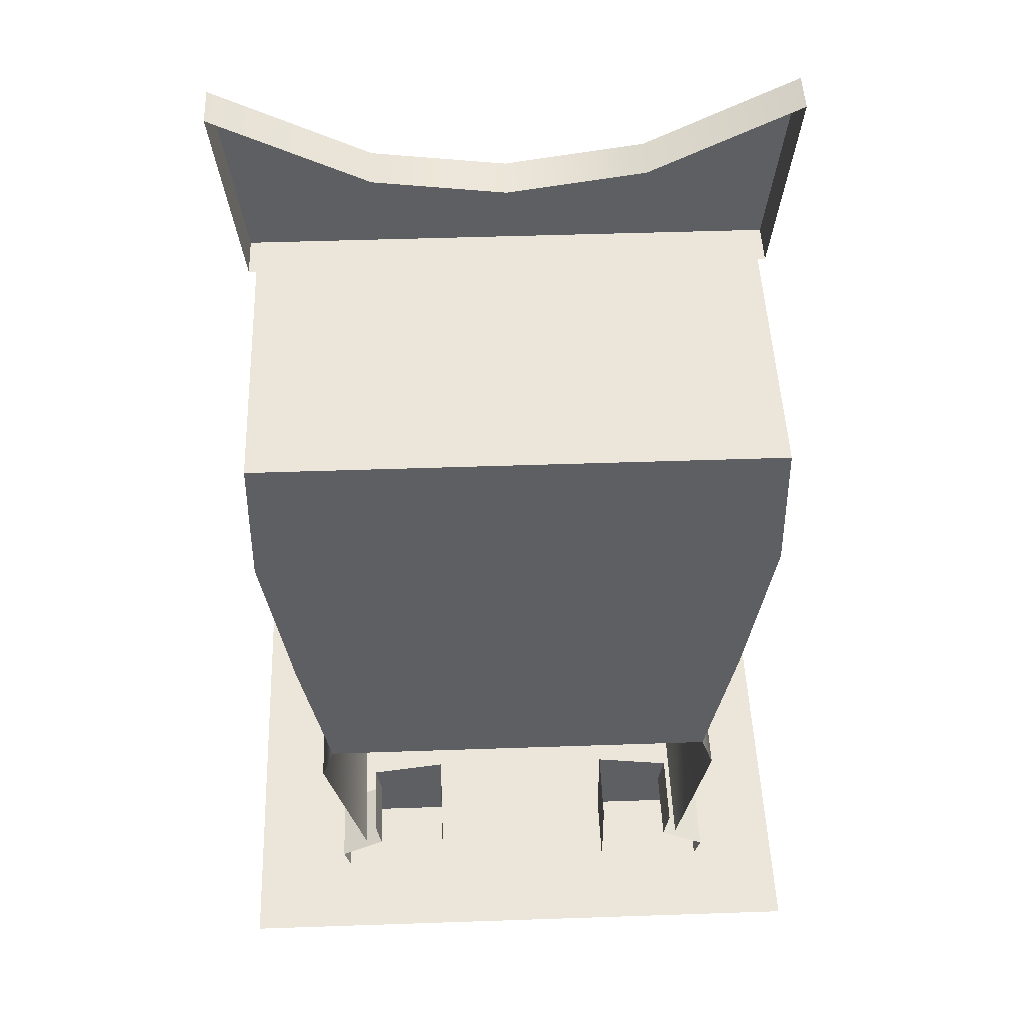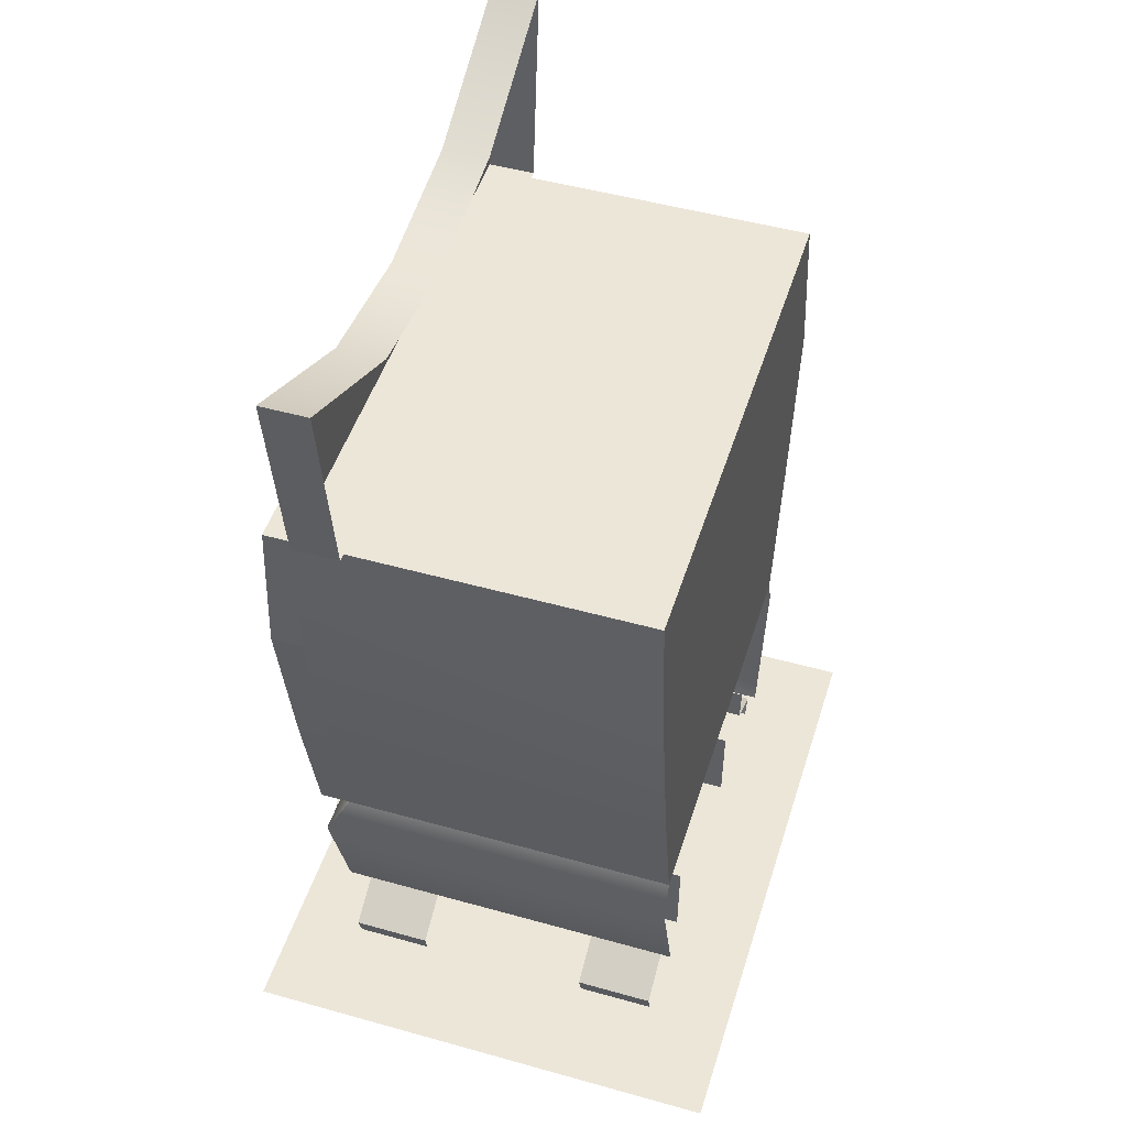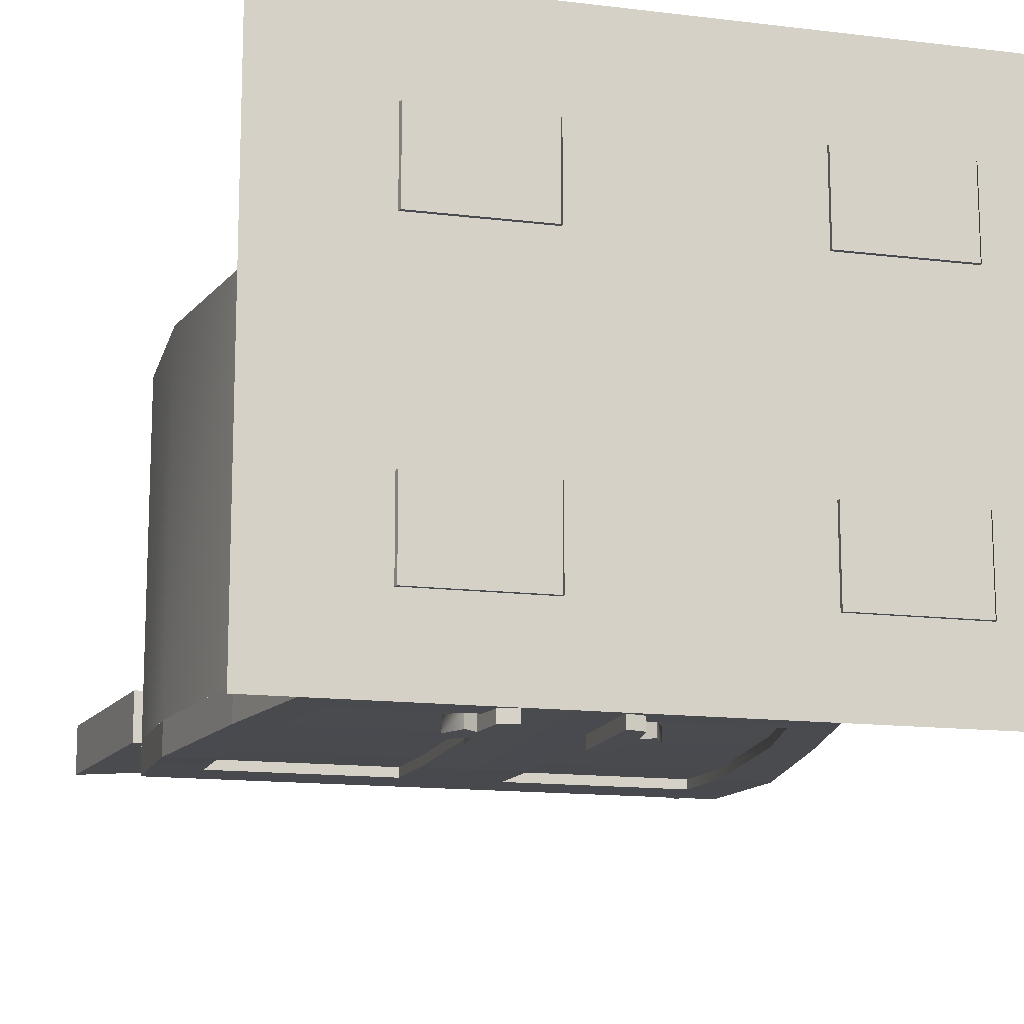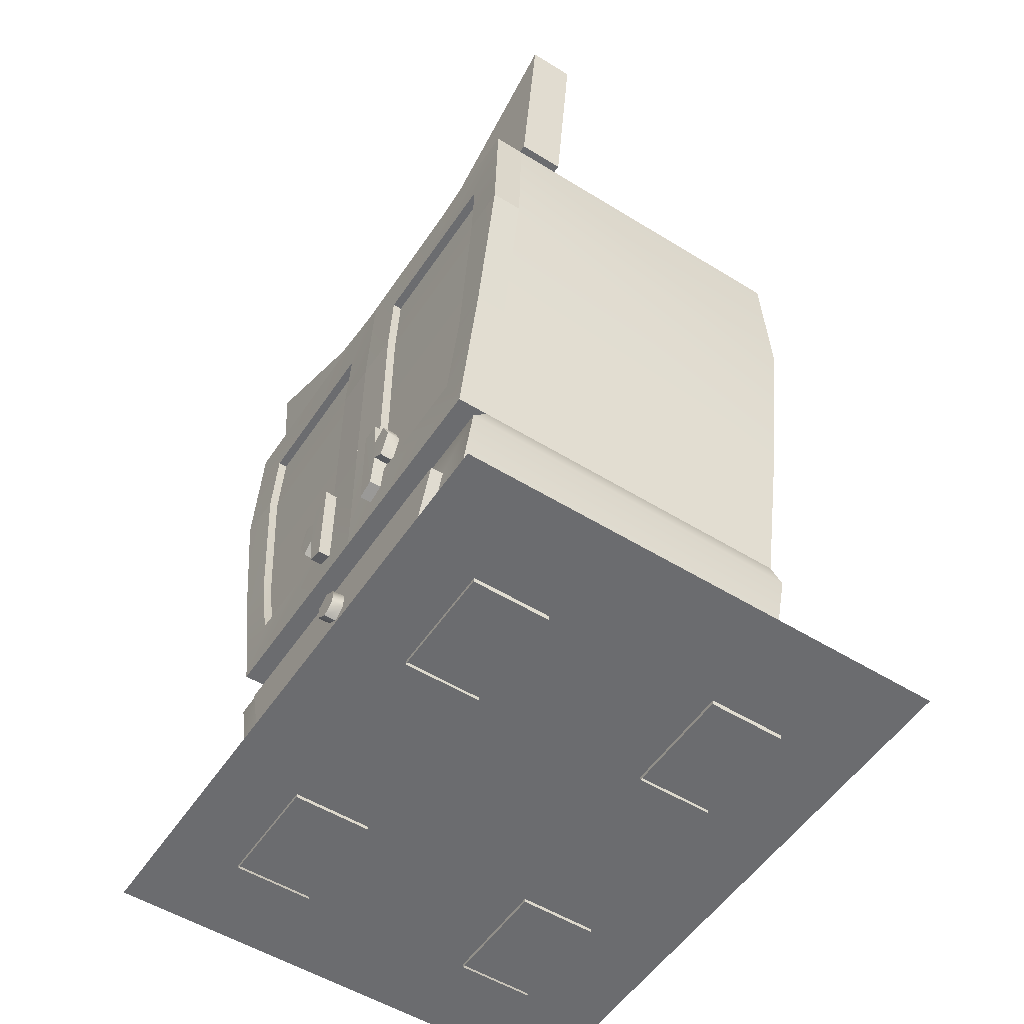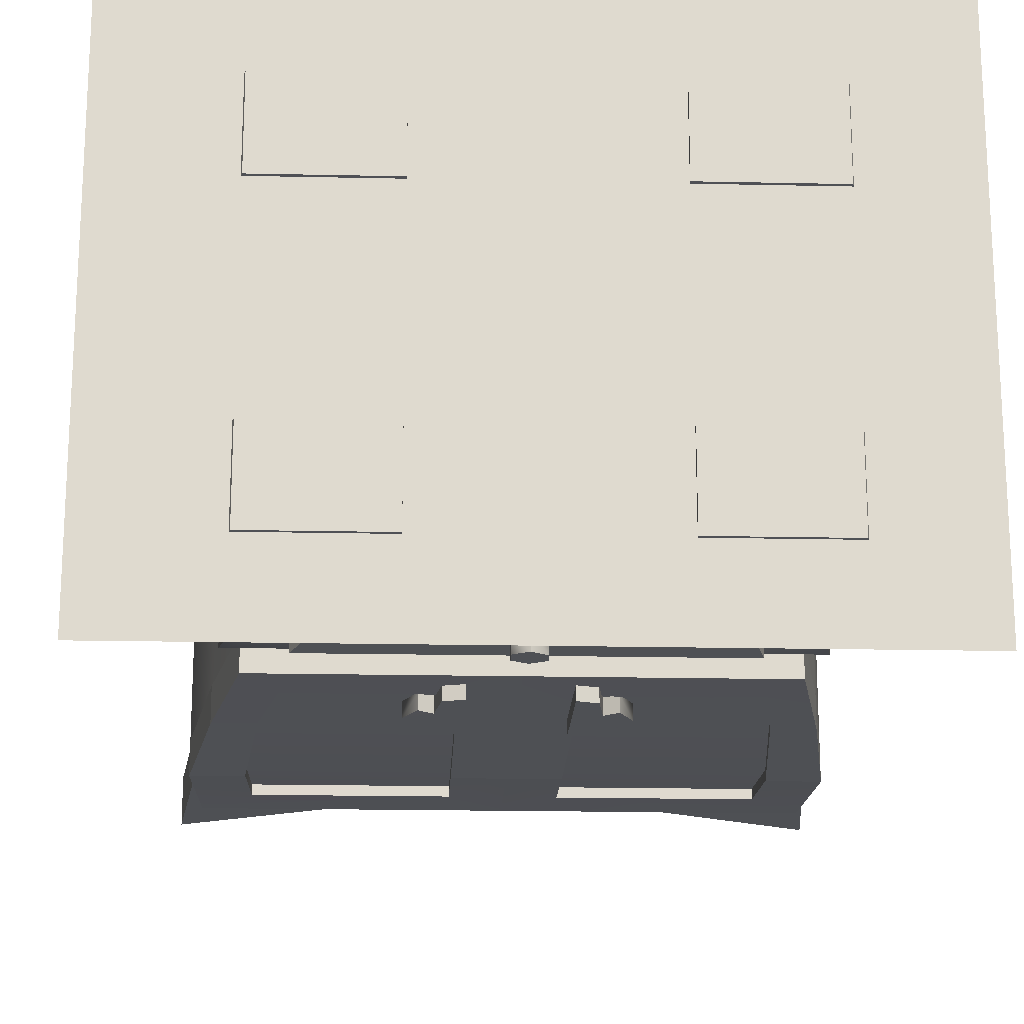
<metadata>
{"format":"obj","ext":"obj","renderer":"f3d","projection":"perspective","resolution":1024,"background":"white","views":[{"elev":48.5,"azim":177.8,"up":"+Z"},{"elev":48.8,"azim":107.3,"up":"+Z"},{"elev":-14.0,"azim":164.7,"up":"+Y"},{"elev":-53.7,"azim":56.7,"up":"+Z"},{"elev":-18.9,"azim":177.7,"up":"+Y"}]}
</metadata>
<code>
v 1.211 -1.24 0.5909
v 0.643 -1.24 0.6816
v 1.171 -1.24 0.3634
v 0.6473 -1.237 -0.001438
v 1.503 -1.24 0.1848
v 1.451 -1.237 -0.001438
v 1.503 -0.6759 0.1848
v 1.451 -0.6789 -0.001438
v 0.643 -0.6759 0.6816
v 0.6473 -0.6789 -0.001438
v 1.211 -0.6759 0.5909
v 1.171 -0.6759 0.3634
v -1.308 -1.24 0.5909
v -1.268 -1.24 0.3634
v -0.74 -1.24 0.6816
v -0.7444 -1.237 -0.001438
v -1.6 -1.24 0.1848
v -1.548 -1.237 -0.001438
v -1.6 -0.6759 0.1848
v -1.548 -0.6789 -0.001438
v -0.74 -0.6759 0.6816
v -0.7444 -0.6789 -0.001438
v -1.308 -0.6759 0.5909
v -1.268 -0.6759 0.3634
v -1.308 0.5945 0.5909
v -1.268 0.5945 0.3634
v -0.74 0.5945 0.6816
v -0.7444 0.5976 -0.001438
v -1.6 0.5945 0.1848
v -1.548 0.5976 -0.001438
v -1.6 1.158 0.1848
v -1.548 1.155 -0.001438
v -0.74 1.158 0.6816
v -0.7444 1.155 -0.001438
v -1.308 1.158 0.5909
v -1.268 1.158 0.3634
v 1.211 0.5945 0.5909
v 0.643 0.5945 0.6816
v 1.171 0.5945 0.3634
v 0.6473 0.5976 -0.001438
v 1.503 0.5945 0.1848
v 1.451 0.5976 -0.001438
v 1.503 1.158 0.1848
v 1.451 1.155 -0.001438
v 0.643 1.158 0.6816
v 0.6473 1.155 -0.001438
v 1.211 1.158 0.5909
v 1.171 1.158 0.3634
v 1.711 1.262 2.906
v 1.711 -1.193 2.906
v 1.496 1.262 1.844
v 1.496 -1.193 1.844
v 1.914 -1.193 4.156
v 1.914 1.262 4.156
v 1.897 -1.157 5.169
v 1.897 1.226 5.169
v -1.711 1.262 2.906
v -1.496 1.262 1.844
v -1.711 -1.193 2.906
v -1.496 -1.193 1.844
v -1.914 -1.193 4.156
v -1.897 -1.157 5.169
v -1.914 1.262 4.156
v -1.897 1.226 5.169
v 1.217 -1.447 1.336
v 0.3621 -1.447 1.336
v 1.015 -1.447 0.7804
v -1.217 -1.447 1.336
v -1.062 -1.447 0.7805
v -0.3968 -1.447 1.336
v 0.2369 -1.447 0.8585
v -0.2805 -1.447 0.8585
v -1.591 -1.356 1.57
v 1.591 -1.356 1.57
v -1.496 -1.193 1.844
v 1.496 -1.193 1.844
v 1.289 1.262 0.5459
v 1.591 1.262 1.57
v 1.289 -1.356 0.5459
v -1.591 1.262 1.57
v -1.35 1.262 0.5461
v -1.35 -1.356 0.5461
v 1.496 1.262 1.844
v -1.496 1.262 1.844
v 1.217 -1.356 1.336
v 1.015 -1.356 0.7804
v 0.4735 -1.356 1.57
v 0.3621 -1.356 1.336
v -1.217 -1.356 1.336
v -0.519 -1.356 1.57
v -0.3968 -1.356 1.336
v 0.3099 -1.356 0.69
v 0.2369 -1.356 0.8585
v -1.062 -1.356 0.7805
v -0.3669 -1.356 0.69
v -0.2805 -1.356 0.8585
v -1.889e-05 -1.534 0.9595
v 0.09496 -1.534 1.016
v -0.095 -1.534 1.026
v -1.889e-05 -1.534 1.183
v 0.09496 -1.534 1.126
v -0.09975 -1.534 1.126
v -1.883e-05 -1.422 1.183
v 0.09496 -1.422 1.126
v 0.09496 -1.422 1.016
v -1.883e-05 -1.422 0.9595
v -0.095 -1.422 1.026
v -0.09975 -1.422 1.126
v 2.138 -1.169 6.596
v 0.9881 -1.169 6.007
v 1.954 -1.169 5.169
v 0.007626 -1.169 5.879
v -1.954 -1.169 5.169
v -1.011 -1.169 6.032
v -2.123 -1.17 6.595
v -2.123 -0.8372 6.595
v -1.954 -0.8358 5.169
v 1.954 -0.8358 5.169
v 2.138 -0.8358 6.596
v 0.9881 -0.8358 6.007
v 0.007626 -0.8358 5.879
v -1.011 -0.8358 6.032
v 1.496 -1.193 1.844
v 1.496 -1.414 1.844
v -4.246e-05 -1.193 1.844
v -4.246e-05 -1.414 1.844
v -4.24e-05 -1.157 5.169
v 1.897 -1.157 5.169
v -4.268e-05 -1.193 4.156
v 1.914 -1.193 4.156
v 1.71 -1.193 2.906
v -0.0006298 -1.193 2.909
v 1.496 -1.193 1.844
v -4.245e-05 -1.193 1.844
v -4.24e-05 -1.379 5.169
v 1.897 -1.379 5.169
v 1.576 -1.342 4.159
v 0.3369 -1.342 4.159
v 1.445 -1.342 2.891
v 0.3365 -1.342 2.894
v 1.897 -1.157 5.169
v 1.897 -1.379 5.169
v 1.914 -1.193 4.156
v 1.914 -1.414 4.156
v -4.245e-05 -1.157 5.169
v -4.246e-05 -1.193 4.156
v -4.248e-05 -1.379 5.169
v -4.249e-05 -1.414 4.156
v 1.914 -1.414 4.156
v 1.71 -1.414 2.906
v -0.0006298 -1.193 2.909
v -0.0006298 -1.414 2.909
v -4.246e-05 -1.193 4.156
v -4.245e-05 -1.414 4.156
v 1.71 -1.193 2.906
v 1.71 -1.414 2.906
v 1.496 -1.414 1.844
v -4.245e-05 -1.193 1.844
v -4.248e-05 -1.414 1.844
v -0.0006298 -1.193 2.909
v -0.0006298 -1.414 2.909
v 0.3369 -1.385 4.759
v 1.566 -1.385 4.759
v 1.576 -1.408 4.159
v 0.3369 -1.408 4.159
v 1.445 -1.408 2.891
v 1.576 -1.408 4.159
v 0.3365 -1.408 2.894
v 0.3369 -1.408 4.159
v 1.306 -1.408 2.254
v 1.445 -1.408 2.891
v 0.3369 -1.408 2.254
v 0.3365 -1.408 2.894
v 0.3369 -1.319 4.759
v 1.566 -1.319 4.759
v 1.306 -1.342 2.254
v 0.3369 -1.342 2.254
v 0.2979 -1.498 2.021
v 0.4264 -1.498 2.062
v 0.2937 -1.498 2.76
v 0.4638 -1.498 2.319
v 0.4445 -1.498 2.526
v 0.4247 -1.498 2.77
v 0.5514 -1.496 2.258
v 0.6364 -1.496 2.43
v 0.5593 -1.496 2.588
v 0.2937 -1.395 2.76
v 0.2979 -1.395 2.021
v 0.4264 -1.395 2.062
v 0.4638 -1.395 2.319
v 0.5514 -1.397 2.258
v 0.6364 -1.397 2.43
v 0.5593 -1.397 2.588
v 0.4445 -1.395 2.526
v 0.4247 -1.395 2.77
v 1.401e-08 -1.193 1.844
v -1.496 -1.414 1.844
v 1.401e-08 -1.414 1.844
v -4.875e-08 -1.157 5.169
v 2.341e-07 -1.193 4.156
v -1.897 -1.157 5.169
v -1.914 -1.193 4.156
v -1.711 -1.193 2.906
v 0.0005874 -1.193 2.909
v -1.496 -1.193 1.844
v 0 -1.193 1.844
v -4.839e-08 -1.379 5.169
v -1.897 -1.379 5.169
v -1.577 -1.342 4.159
v -1.445 -1.342 2.891
v -0.3369 -1.342 4.159
v -0.3365 -1.342 2.894
v -1.897 -1.157 5.169
v -1.914 -1.193 4.156
v -1.897 -1.379 5.169
v -1.914 -1.414 4.156
v 2.546e-14 -1.157 5.169
v 3.098e-08 -1.379 5.169
v 1.401e-08 -1.193 4.156
v 3.64e-08 -1.414 4.156
v -1.914 -1.414 4.156
v -1.711 -1.414 2.906
v 0.0005874 -1.193 2.909
v 1.414e-08 -1.193 4.156
v 0.0005873 -1.414 2.909
v -4.562e-09 -1.414 4.156
v -1.711 -1.193 2.906
v -1.711 -1.414 2.906
v -1.496 -1.414 1.844
v -9.77e-12 -1.193 1.844
v 0.0005874 -1.193 2.909
v 2.862e-08 -1.414 1.844
v 0.0005874 -1.414 2.909
v -0.3369 -1.385 4.759
v -1.566 -1.385 4.759
v -1.577 -1.408 4.159
v -0.3369 -1.408 4.159
v -1.445 -1.408 2.891
v -1.577 -1.408 4.159
v -0.3365 -1.408 2.894
v -0.3369 -1.408 4.159
v -1.306 -1.408 2.254
v -1.445 -1.408 2.891
v -0.3369 -1.408 2.254
v -0.3365 -1.408 2.894
v -0.3369 -1.319 4.759
v -1.566 -1.319 4.759
v -1.306 -1.342 2.254
v -0.3369 -1.342 2.254
v -0.2909 -1.499 2.022
v -0.2866 -1.499 2.761
v -0.4194 -1.499 2.063
v -0.4568 -1.499 2.32
v -0.4374 -1.499 2.527
v -0.4176 -1.499 2.771
v -0.5443 -1.497 2.259
v -0.6293 -1.497 2.431
v -0.5523 -1.497 2.589
v -0.2866 -1.397 2.761
v -0.2909 -1.397 2.022
v -0.4194 -1.397 2.063
v -0.4568 -1.397 2.32
v -0.5443 -1.399 2.259
v -0.6293 -1.399 2.431
v -0.5523 -1.399 2.589
v -0.4374 -1.397 2.527
v -0.4176 -1.397 2.771
v -2.191 -1.698 -0.03109
v 2.19 -1.698 -0.03109
v 2.19 -1.698 6.66
v -2.191 -1.698 6.66
v 2.19 1.798 6.66
v -2.191 1.798 6.66
v 2.19 1.798 -0.03109
v -2.191 1.798 -0.03109
v -2.225 -1.775 0.025
v 2.225 -1.775 0.025
v 2.225 1.775 0.025
v -2.225 1.775 0.025
g foot1 feet closetBoy
f 1 2 3
f 3 2 4
f 5 3 6
f 3 4 6
f 5 6 7
f 6 8 7
f 2 9 4
f 4 9 10
f 1 3 11
f 3 12 11
f 3 5 12
f 5 7 12
g foot2 feet closetBoy
f 13 14 15
f 14 16 15
f 17 18 14
f 14 18 16
f 17 19 18
f 18 19 20
f 15 16 21
f 16 22 21
f 13 23 14
f 14 23 24
f 14 24 17
f 17 24 19
g foot3 feet closetBoy
f 25 26 27
f 26 28 27
f 29 30 26
f 26 30 28
f 29 31 30
f 30 31 32
f 27 28 33
f 28 34 33
f 25 35 26
f 26 35 36
f 26 36 29
f 29 36 31
g foot4 feet closetBoy
f 37 38 39
f 39 38 40
f 41 39 42
f 39 40 42
f 41 42 43
f 42 44 43
f 38 45 40
f 40 45 46
f 37 39 47
f 39 48 47
f 39 41 48
f 41 43 48
g closet_side2 sides closetBoy
f 49 50 51
f 50 52 51
f 53 54 55
f 56 55 54
f 54 53 49
f 53 50 49
g closet_side3 sides closetBoy
f 57 58 59
f 59 58 60
f 61 62 63
f 64 63 62
f 63 57 61
f 61 57 59
g bottom drawer closetBoy
f 65 66 67
f 68 69 70
f 67 66 71
f 69 72 70
f 66 70 71
f 72 71 70
f 73 74 75
f 74 76 75
f 77 78 79
f 78 74 79
f 80 81 73
f 81 82 73
f 74 78 76
f 78 83 76
f 73 75 80
f 84 80 75
f 74 85 79
f 79 85 86
f 74 87 85
f 85 87 88
f 73 89 90
f 89 91 90
f 87 90 88
f 91 88 90
f 79 86 92
f 92 86 93
f 73 82 89
f 82 94 89
f 82 95 94
f 95 96 94
f 96 95 93
f 95 92 93
f 86 85 67
f 85 65 67
f 85 88 65
f 88 66 65
f 88 91 66
f 91 70 66
f 91 89 70
f 89 68 70
f 89 94 68
f 94 69 68
g knob drawer closetBoy
f 97 98 99
f 99 98 100
f 98 101 100
f 100 102 99
f 100 101 103
f 101 104 103
f 101 98 104
f 98 105 104
f 98 97 105
f 97 106 105
f 97 99 106
f 99 107 106
f 99 102 107
f 102 108 107
f 102 100 108
f 100 103 108
g closet_back closet_inside closetBoy
f 56 64 63 57 58 51 49 54
g closet_bottom closet_inside closetBoy
f 58 60 51
f 60 52 51
g closet_ceiling closet_inside closetBoy
f 56 55 64
f 55 62 64
g top1 top closetBoy
f 109 110 111
f 110 112 111
f 112 113 111
f 112 114 113
f 115 113 114
f 115 116 113
f 113 116 117
f 111 118 109
f 109 118 119
f 109 119 110
f 110 119 120
f 120 121 110
f 110 121 112
f 112 121 114
f 114 121 122
f 115 114 116
f 114 122 116
f 118 111 113 117
g closetdoor_R group1 closetBoy
f 123 124 125
f 125 124 126
f 127 128 129
f 128 130 129
f 130 131 129
f 129 131 132
f 131 133 132
f 132 133 134
f 127 135 128
f 128 135 136
f 137 138 139
f 139 138 140
f 141 142 143
f 143 142 144
f 145 146 147
f 146 148 147
f 130 149 131
f 131 149 150
f 151 152 153
f 153 152 154
f 155 156 133
f 133 156 157
f 158 159 160
f 160 159 161
f 147 162 142
f 142 162 163
f 142 163 144
f 144 163 164
f 147 148 162
f 148 165 162
f 166 150 167
f 149 167 150
f 168 169 152
f 152 169 154
f 157 156 170
f 156 171 170
f 159 157 172
f 157 170 172
f 159 172 161
f 161 172 173
f 174 138 175
f 175 138 137
f 139 140 176
f 176 140 177
f 167 137 166
f 166 137 139
f 168 140 169
f 169 140 138
f 162 174 163
f 163 174 175
f 167 163 137
f 163 175 137
f 169 138 162
f 162 138 174
f 170 176 172
f 172 176 177
f 172 177 168
f 168 177 140
f 166 139 170
f 170 139 176
g handle_R closetdoor_R group1 closetBoy
f 178 179 180
f 181 182 179
f 183 180 182
f 179 182 180
f 184 185 181
f 181 185 182
f 182 185 186
f 180 187 178
f 178 187 188
f 178 188 179
f 179 188 189
f 179 189 181
f 181 189 190
f 181 190 184
f 184 190 191
f 184 191 185
f 185 191 192
f 185 192 186
f 186 192 193
f 182 186 194
f 186 193 194
f 182 194 183
f 183 194 195
f 183 195 180
f 180 195 187
g closetdoor_L group1 closetBoy
f 60 196 197
f 196 198 197
f 199 200 201
f 201 200 202
f 202 200 203
f 200 204 203
f 203 204 205
f 204 206 205
f 199 201 207
f 201 208 207
f 209 210 211
f 210 212 211
f 213 214 215
f 214 216 215
f 217 218 219
f 219 218 220
f 202 203 221
f 203 222 221
f 223 224 225
f 224 226 225
f 227 205 228
f 205 229 228
f 230 231 232
f 231 233 232
f 218 215 234
f 215 235 234
f 215 216 235
f 216 236 235
f 218 234 220
f 220 234 237
f 238 239 222
f 221 222 239
f 240 225 241
f 225 226 241
f 229 242 228
f 228 242 243
f 232 244 229
f 229 244 242
f 232 233 244
f 233 245 244
f 246 247 211
f 247 209 211
f 210 248 212
f 248 249 212
f 239 238 209
f 238 210 209
f 240 241 212
f 241 211 212
f 234 235 246
f 235 247 246
f 239 209 235
f 235 209 247
f 241 234 211
f 234 246 211
f 242 244 248
f 244 249 248
f 244 240 249
f 240 212 249
f 238 242 210
f 242 248 210
g handle_L closetdoor_L group1 closetBoy
f 250 251 252
f 253 252 254
f 255 254 251
f 252 251 254
f 256 253 257
f 253 254 257
f 254 258 257
f 251 250 259
f 250 260 259
f 250 252 260
f 252 261 260
f 252 253 261
f 253 262 261
f 253 256 262
f 256 263 262
f 256 257 263
f 257 264 263
f 257 258 264
f 258 265 264
f 254 266 258
f 258 266 265
f 254 255 266
f 255 267 266
f 255 251 267
f 251 259 267
g collision_boys_closet
f 268 269 270 271
f 271 270 272 273
f 273 272 274 275
f 275 274 269 268
f 269 274 272 270
f 275 268 271 273
g shadow
f 276 277 278 279

</code>
